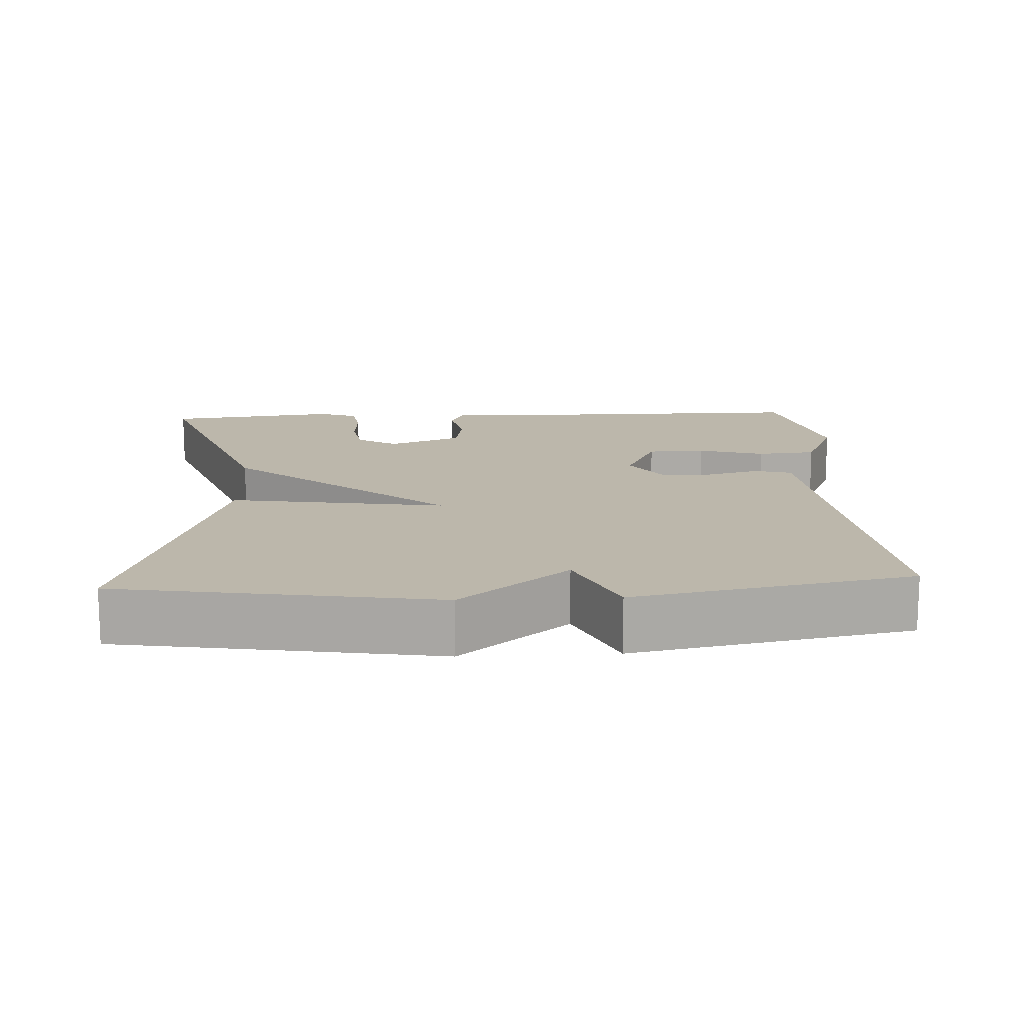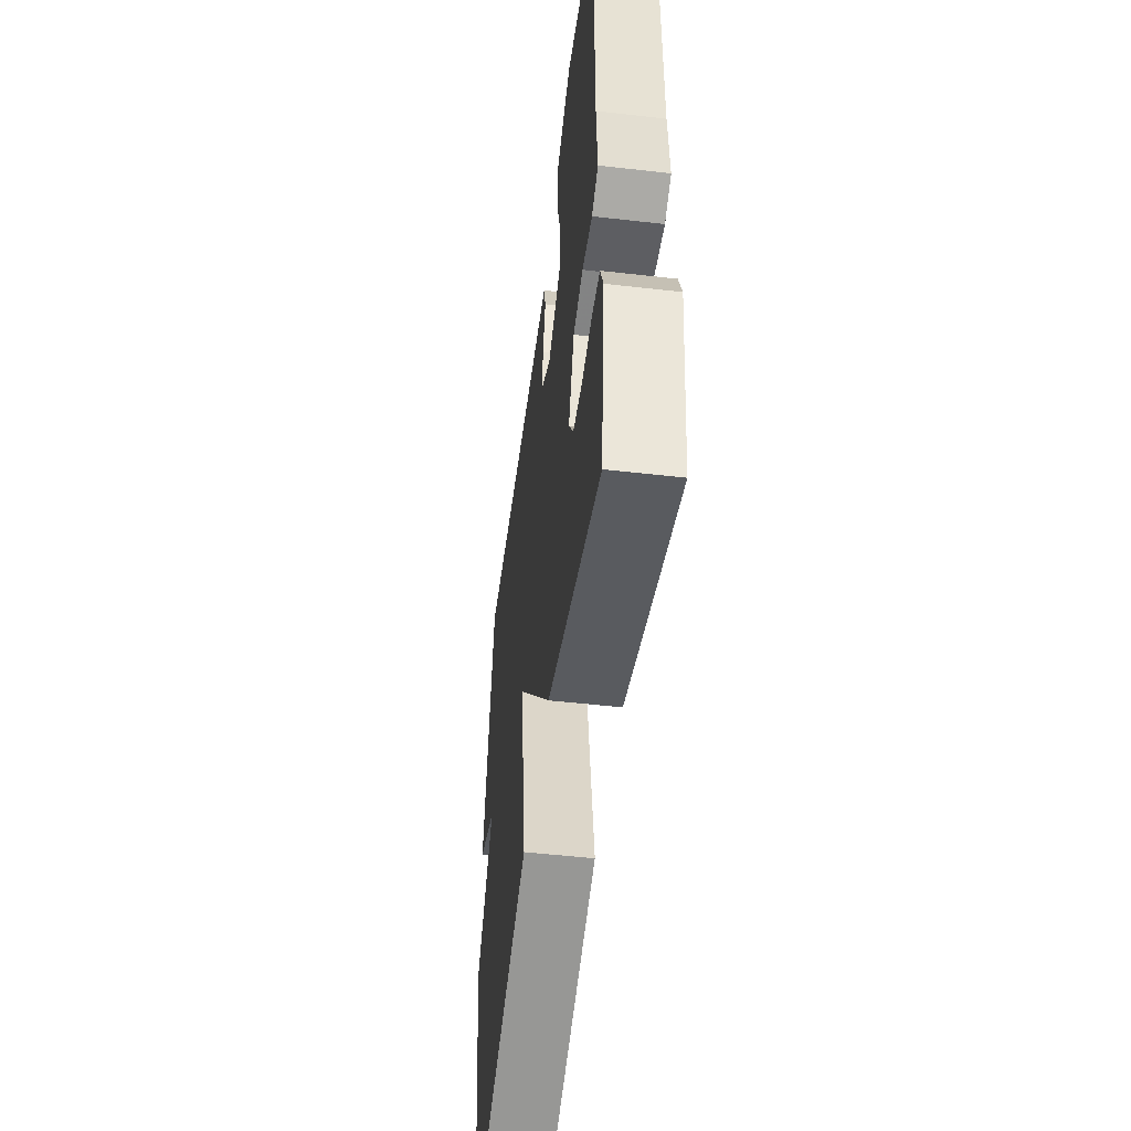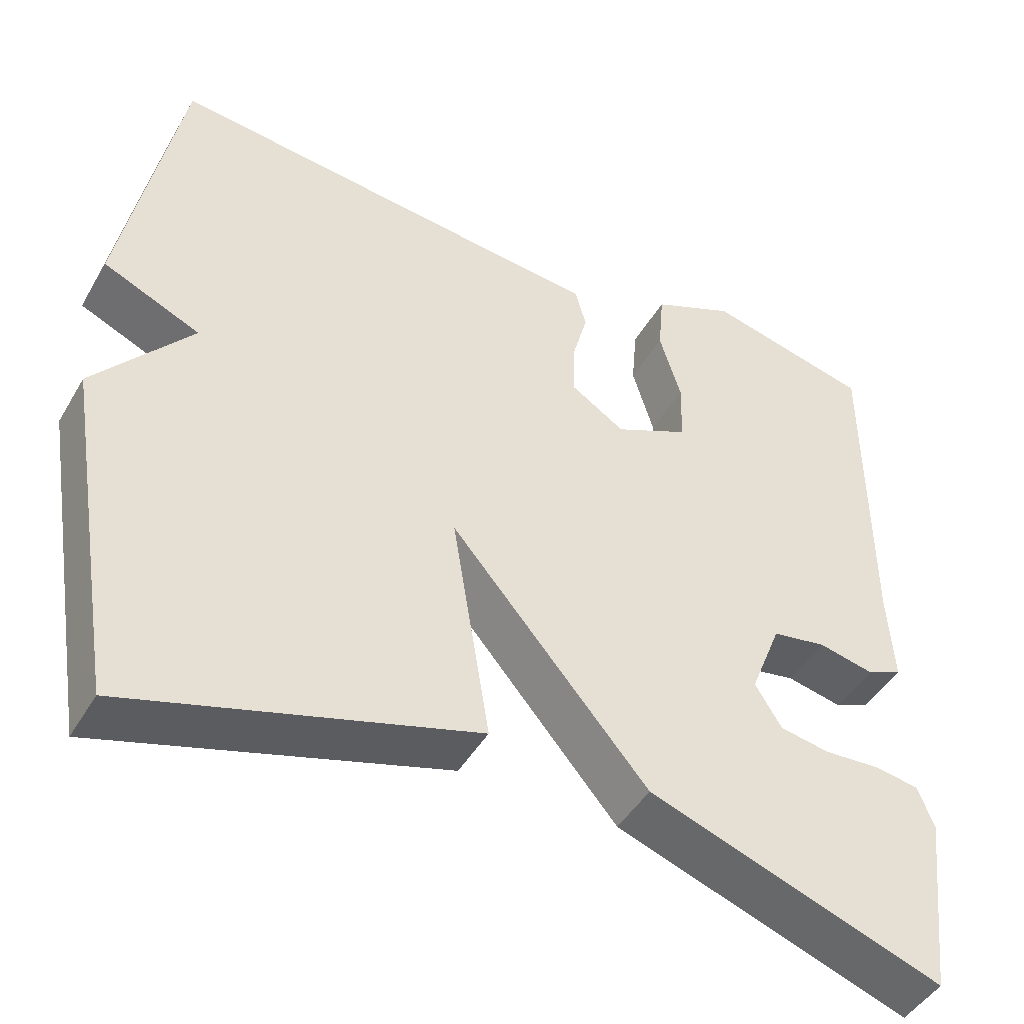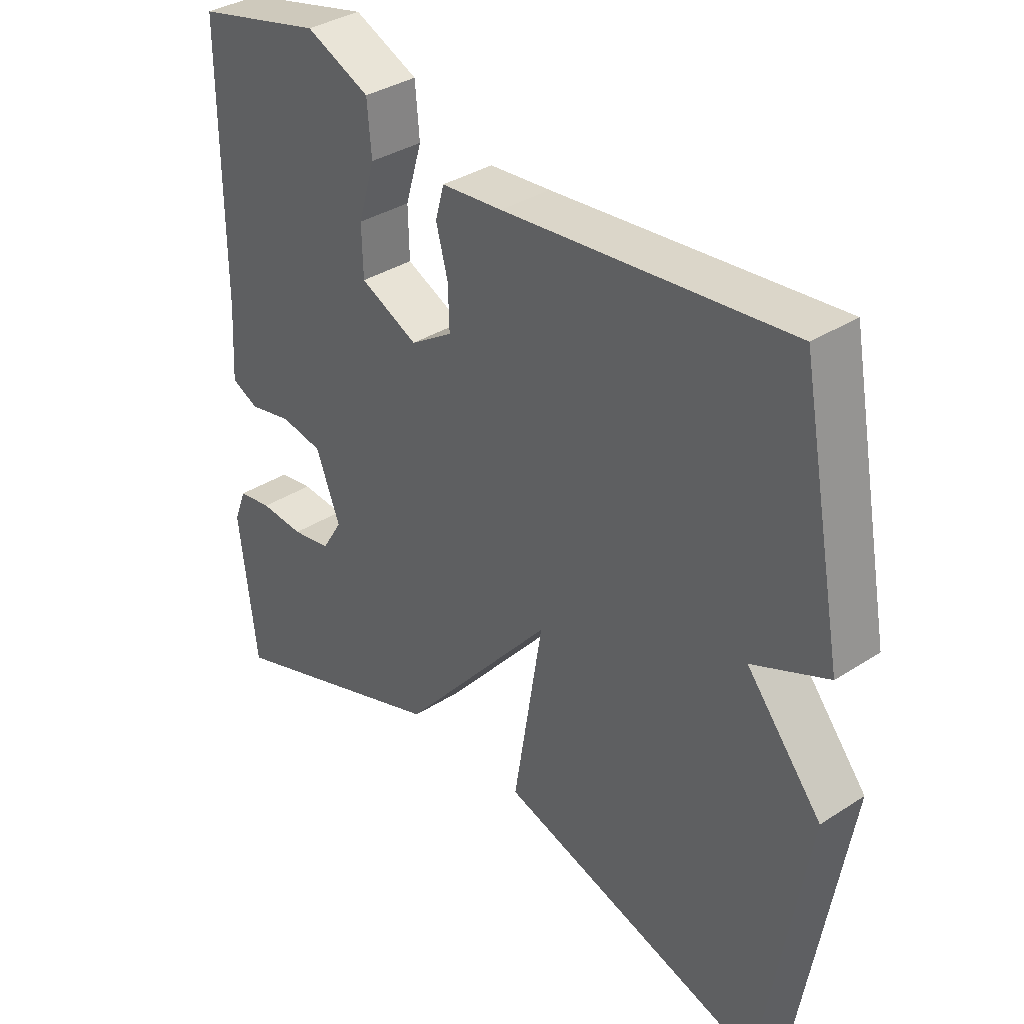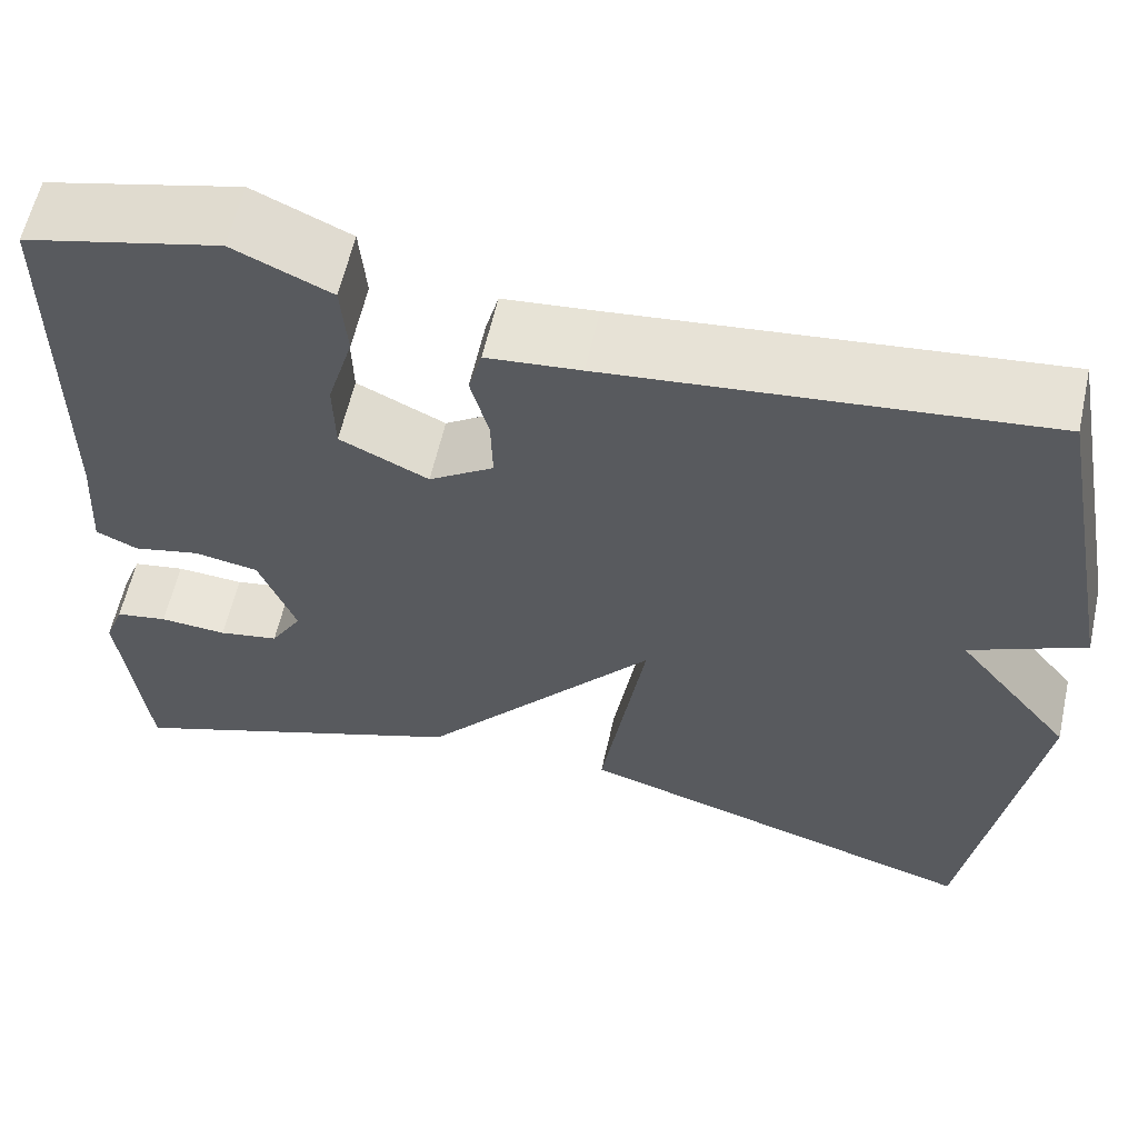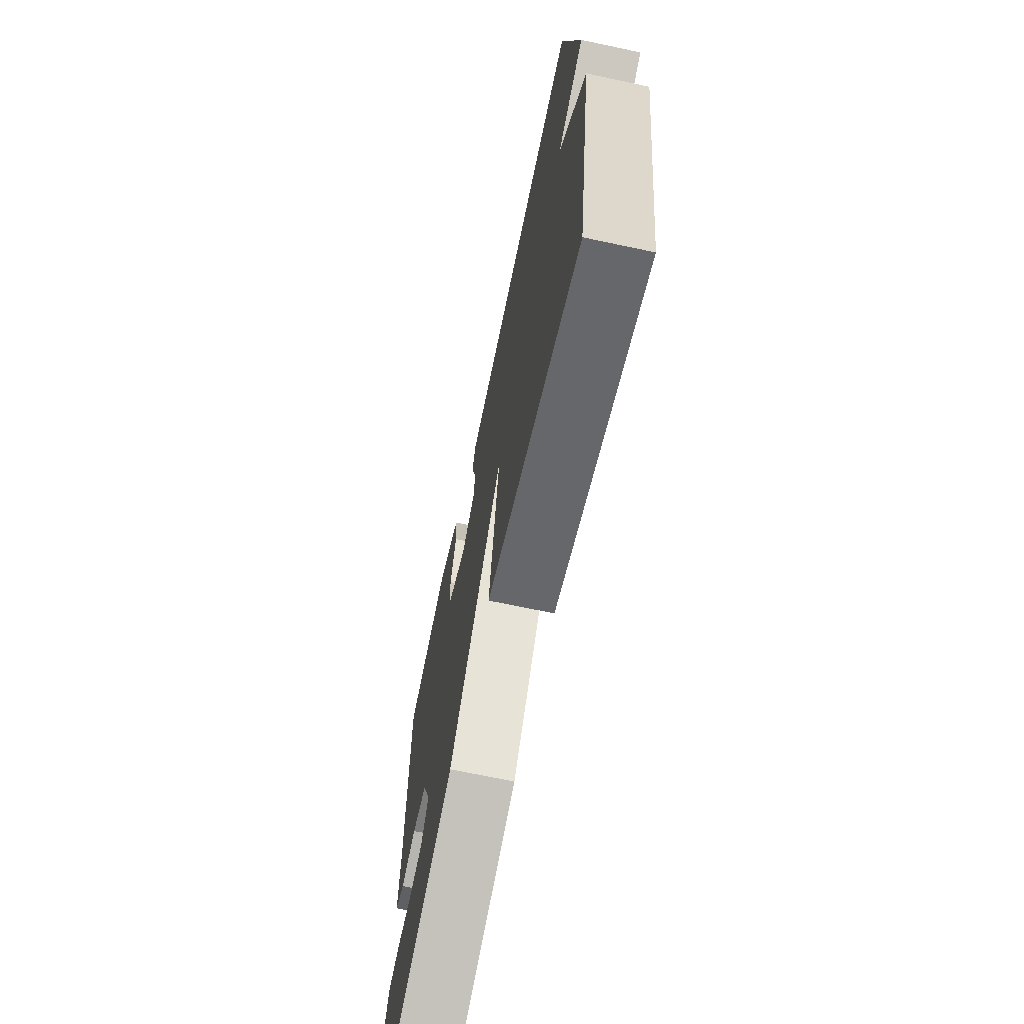
<metadata>
{"format":"obj","ext":"obj","renderer":"f3d","projection":"perspective","resolution":1024,"background":"white","views":[{"elev":14.4,"azim":-93.1,"up":"+Y"},{"elev":-51.2,"azim":82.9,"up":"+Z"},{"elev":-45.9,"azim":-28.8,"up":"+Z"},{"elev":35.5,"azim":-130.5,"up":"+Z"},{"elev":59.4,"azim":-167.5,"up":"+Z"},{"elev":-68.9,"azim":-102.0,"up":"+Z"}]}
</metadata>
<code>
v -0.5 0.07 -0.5
v -0.571 0.07 -0.073
v -0.45 0.07 0.074
v -0.571 0.07 0.127
v -0.5 0.07 0.5
v -0.044 0.07 0.454
v 0.055 0.07 0.445
v 0.069 0.07 0.394
v 0.05 0.07 0.323
v 0.048 0.07 0.255
v 0.116 0.07 0.211
v 0.209 0.07 0.255
v 0.211 0.07 0.333
v 0.184 0.07 0.423
v 0.191 0.07 0.503
v 0.294 0.07 0.549
v 0.5 0.07 0.5
v 0.5 0.07 0.086
v 0.507 0.07 -0.03
v 0.463 0.07 -0.05
v 0.393 0.07 -0.035
v 0.325 0.07 -0.047
v 0.286 0.07 -0.146
v 0.319 0.07 -0.2
v 0.382 0.07 -0.211
v 0.453 0.07 -0.206
v 0.508 0.07 -0.215
v 0.528 0.07 -0.267
v 0.5 0.07 -0.5
v 0.131 0.07 -0.37
v -0.116 0.07 -0.08
v -0.069 0.07 -0.37
v -0.5 0 -0.5
v -0.571 0 -0.073
v -0.45 0 0.074
v -0.571 0 0.127
v -0.5 0 0.5
v -0.044 0 0.454
v 0.055 0 0.445
v 0.069 0 0.394
v 0.05 0 0.323
v 0.048 0 0.255
v 0.116 0 0.211
v 0.209 0 0.255
v 0.211 0 0.333
v 0.184 0 0.423
v 0.191 0 0.503
v 0.294 0 0.549
v 0.5 0 0.5
v 0.5 0 0.086
v 0.507 0 -0.03
v 0.463 0 -0.05
v 0.393 0 -0.035
v 0.325 0 -0.047
v 0.286 0 -0.146
v 0.319 0 -0.2
v 0.382 0 -0.211
v 0.453 0 -0.206
v 0.508 0 -0.215
v 0.528 0 -0.267
v 0.5 0 -0.5
v 0.131 0 -0.37
v -0.116 0 -0.08
v -0.069 0 -0.37
f 1 2 3
f 32 1 3
f 31 32 3
f 28 29 30 31
f 25 26 27 28
f 24 25 28
f 24 28 31
f 23 24 31 3
f 18 19 20 21
f 18 21 22
f 17 18 22
f 16 17 22
f 15 16 22
f 14 15 22
f 13 14 22
f 12 13 22 23
f 6 7 8 9
f 6 9 10
f 5 6 10
f 4 5 10 11
f 23 3 4 11
f 11 12 23
f 35 34 33
f 35 33 64
f 35 64 63
f 63 62 61 60
f 60 59 58 57
f 60 57 56
f 63 60 56
f 35 63 56 55
f 53 52 51 50
f 54 53 50
f 54 50 49
f 54 49 48
f 54 48 47
f 54 47 46
f 54 46 45
f 55 54 45 44
f 41 40 39 38
f 42 41 38
f 42 38 37
f 43 42 37 36
f 43 36 35 55
f 55 44 43
f 1 33 34 2
f 2 34 35 3
f 3 35 36 4
f 4 36 37 5
f 5 37 38 6
f 6 38 39 7
f 7 39 40 8
f 8 40 41 9
f 9 41 42 10
f 10 42 43 11
f 11 43 44 12
f 12 44 45 13
f 13 45 46 14
f 14 46 47 15
f 15 47 48 16
f 16 48 49 17
f 17 49 50 18
f 18 50 51 19
f 19 51 52 20
f 20 52 53 21
f 21 53 54 22
f 22 54 55 23
f 23 55 56 24
f 24 56 57 25
f 25 57 58 26
f 26 58 59 27
f 27 59 60 28
f 28 60 61 29
f 29 61 62 30
f 30 62 63 31
f 31 63 64 32
f 32 64 33 1

</code>
